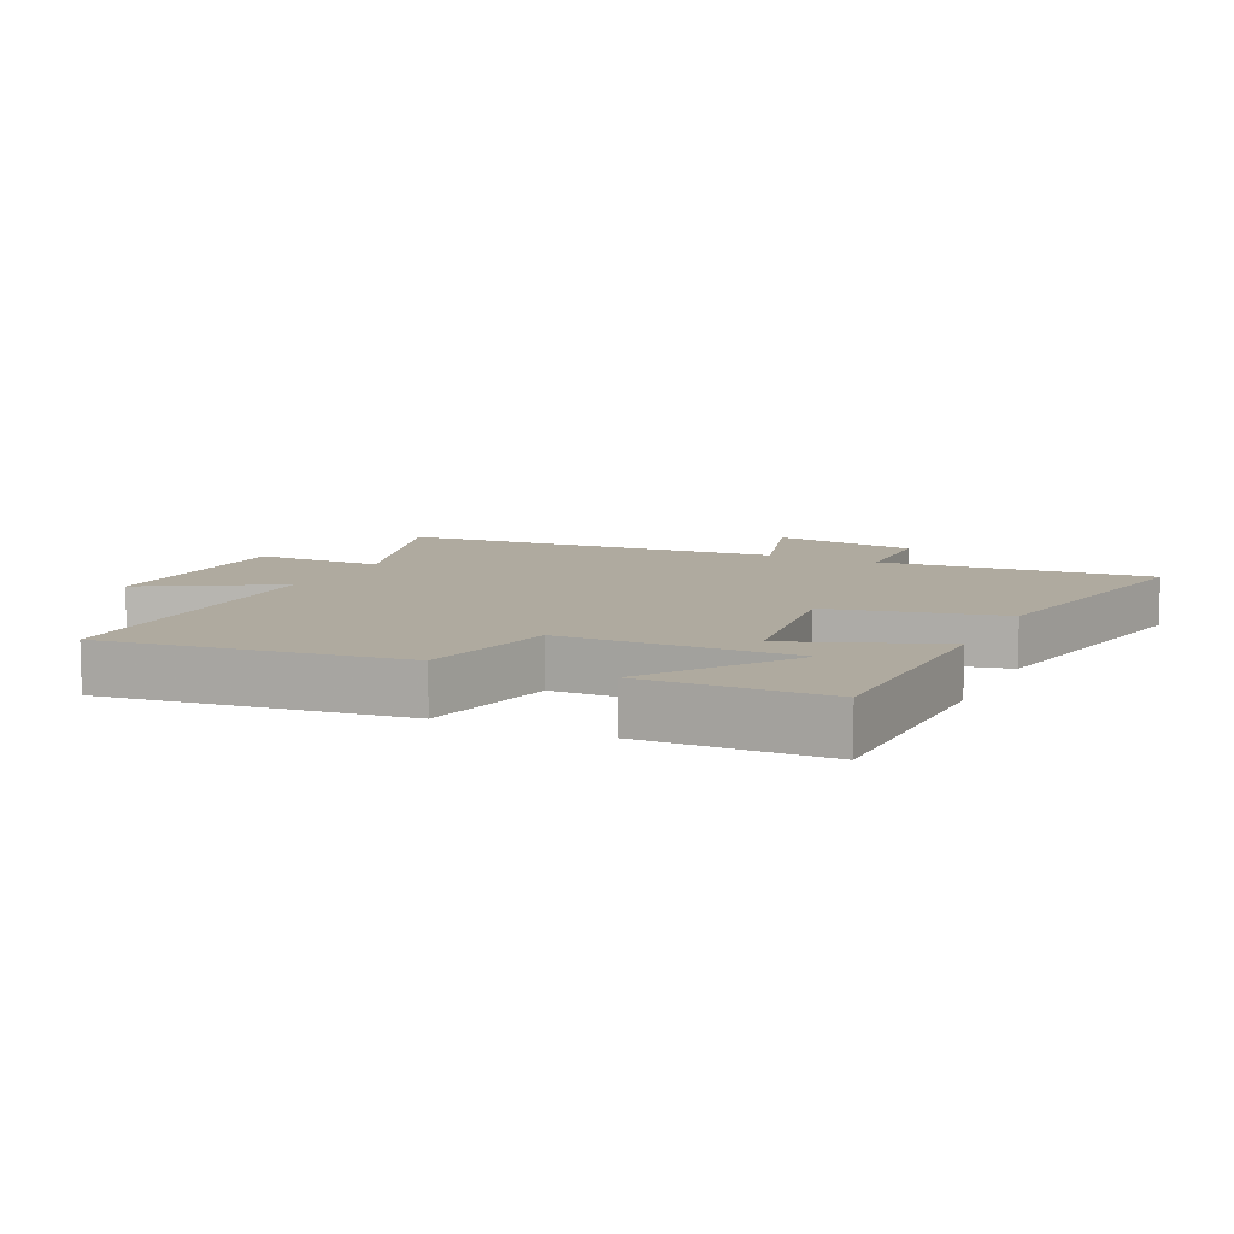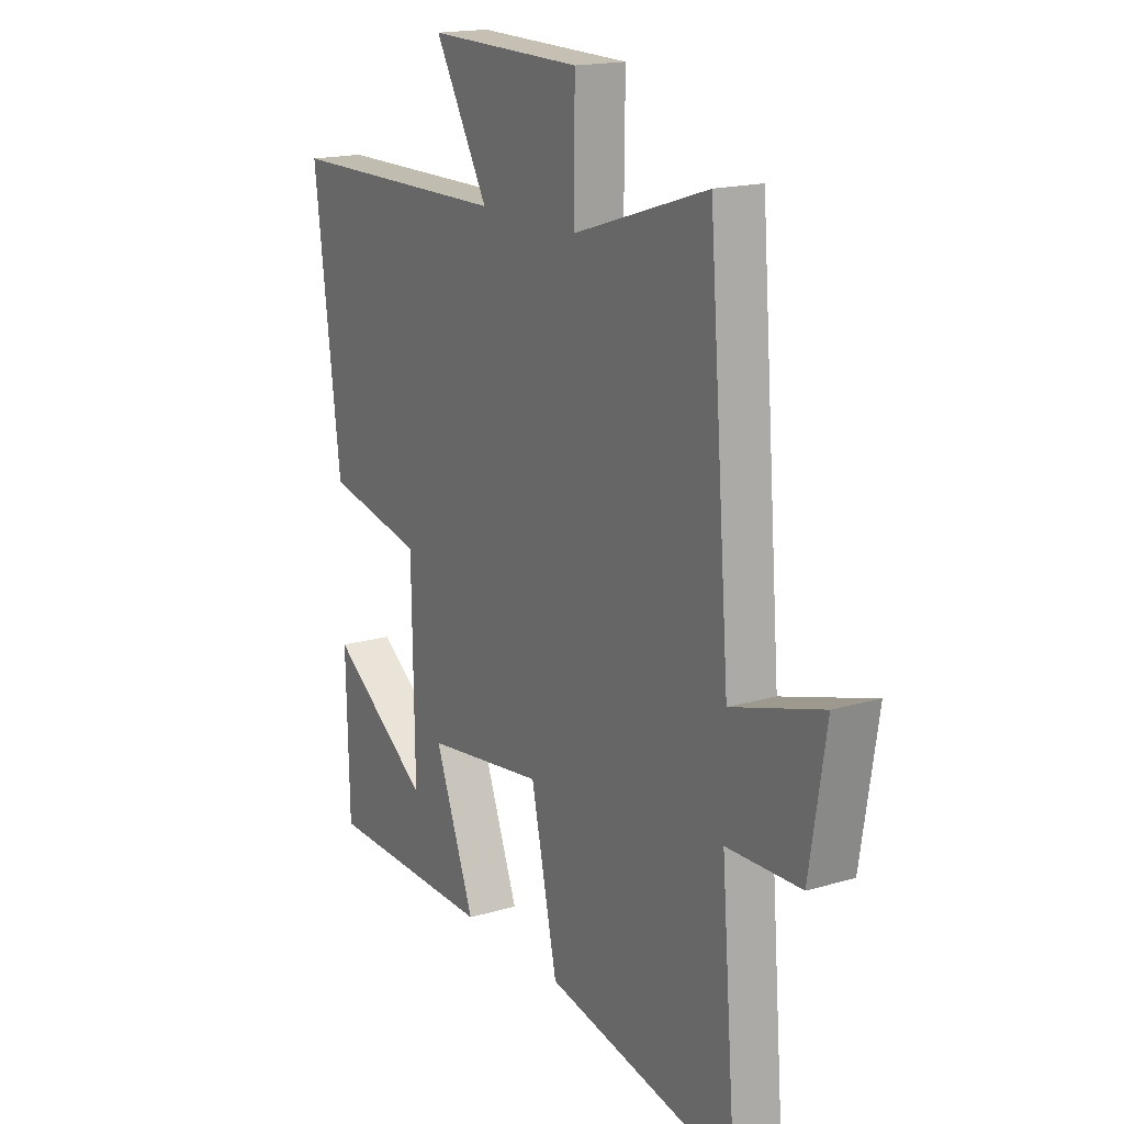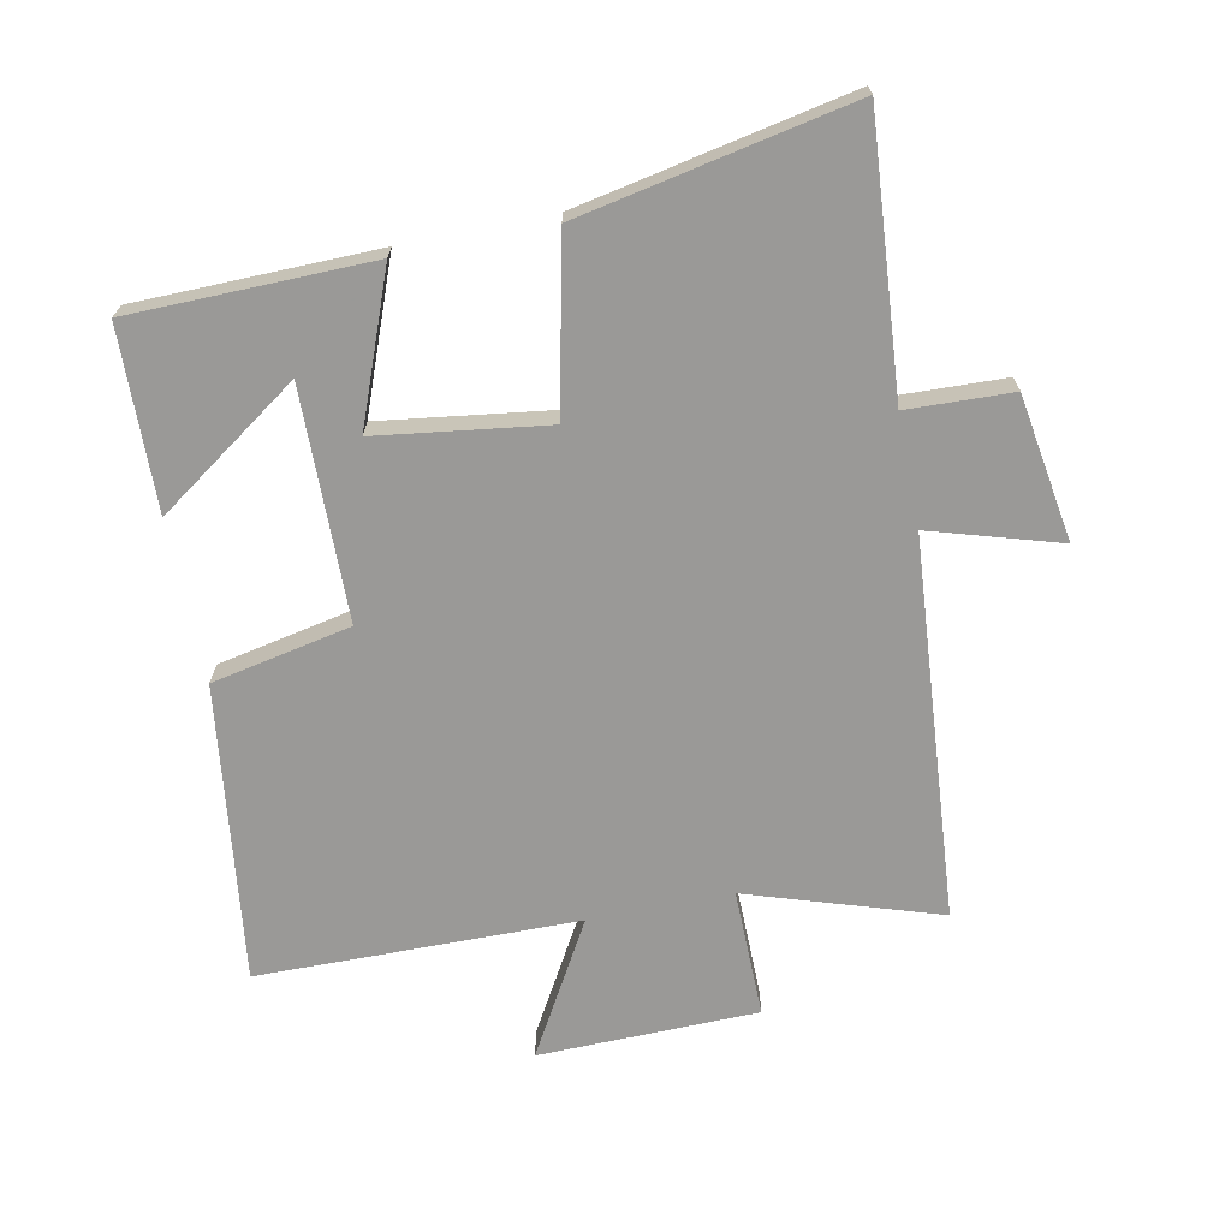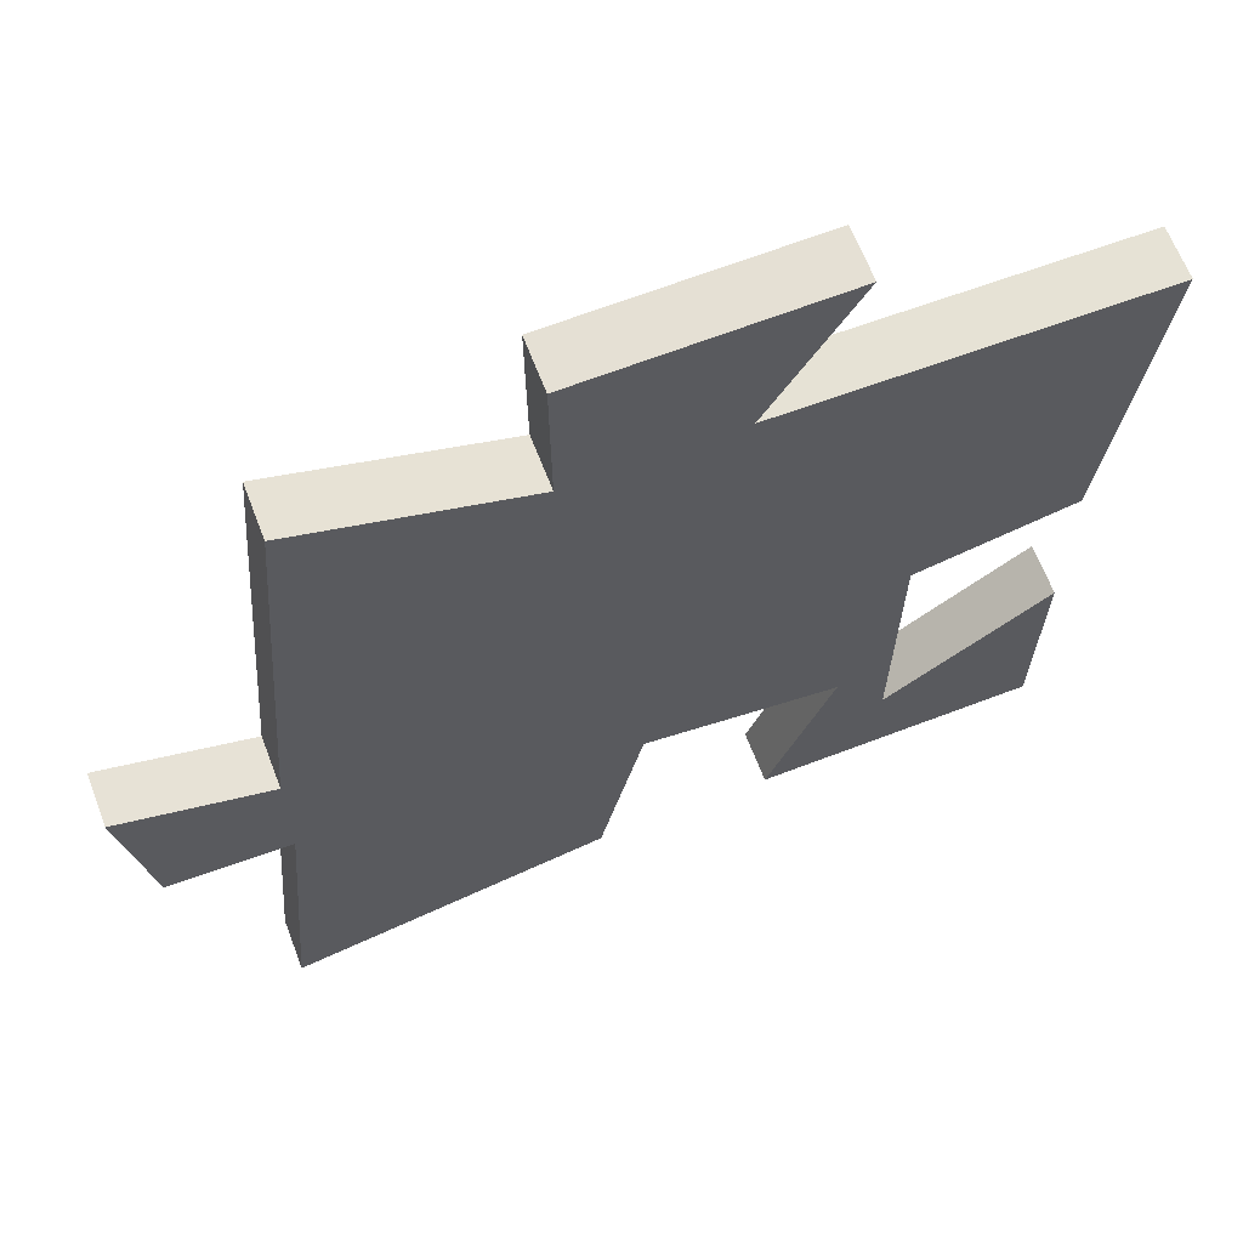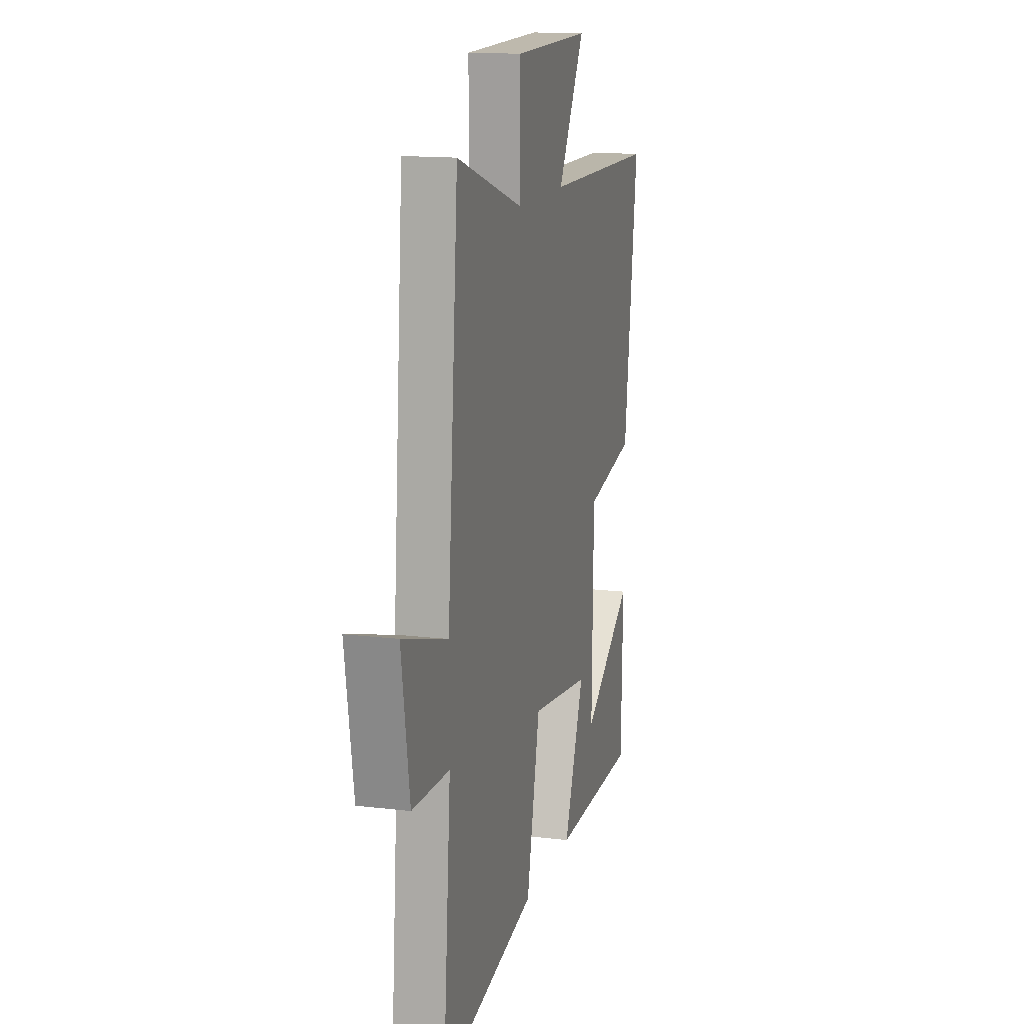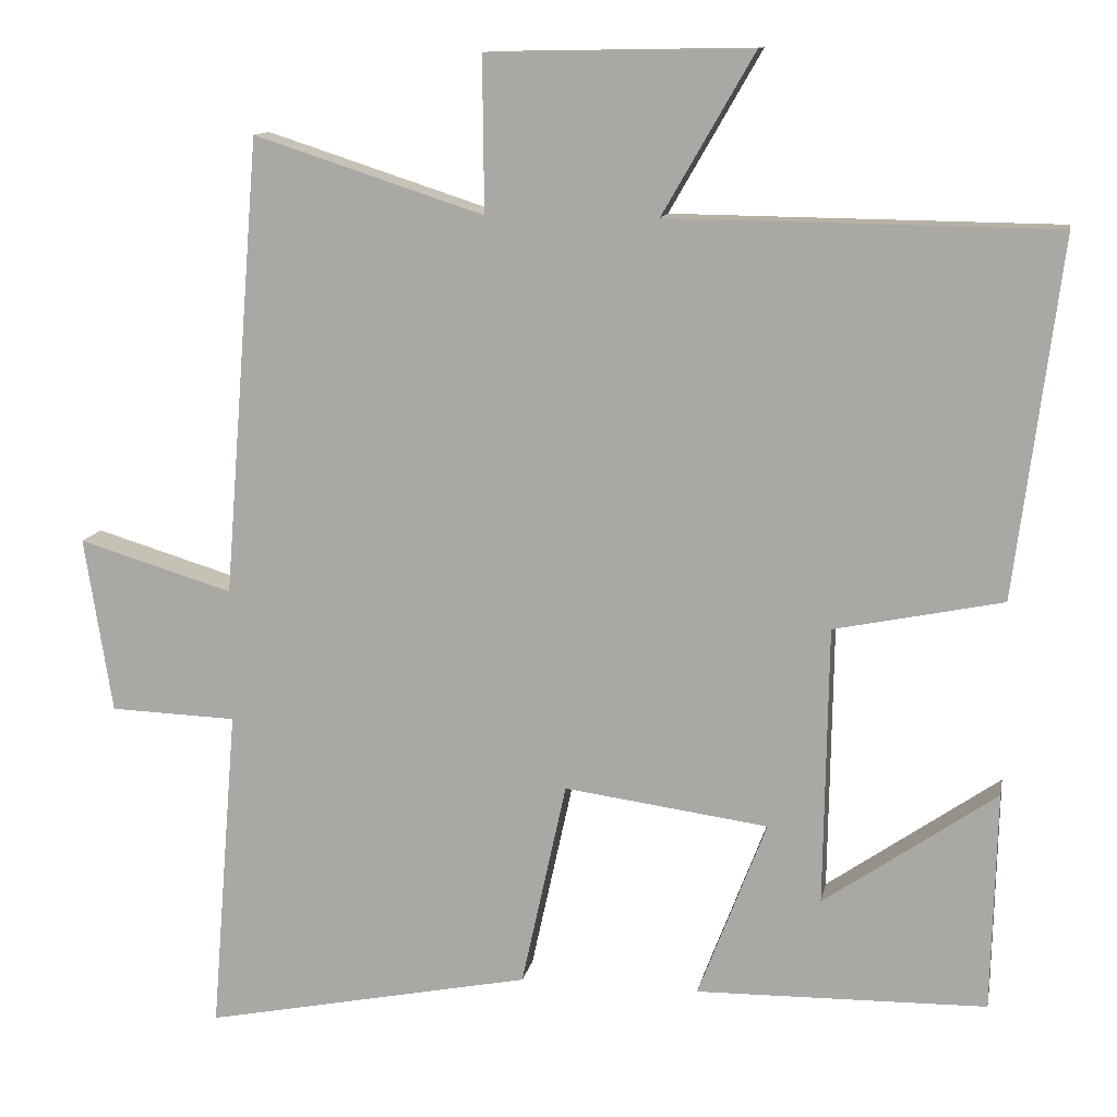
<metadata>
{"format":"obj","ext":"obj","renderer":"f3d","projection":"perspective","resolution":1024,"background":"white","views":[{"elev":9.4,"azim":115.5,"up":"+Y"},{"elev":17.2,"azim":-120.5,"up":"+Z"},{"elev":-68.9,"azim":-168.6,"up":"+Y"},{"elev":64.5,"azim":-20.9,"up":"+Z"},{"elev":14.4,"azim":-74.9,"up":"+Z"},{"elev":11.9,"azim":10.7,"up":"+Z"}]}
</metadata>
<code>
v -0.534 0.07 -0.584
v -0.5 0.07 -0.165
v -0.663 0.07 -0.159
v -0.699 0.07 0.067
v -0.5 0.07 0.007
v -0.453 0.07 0.596
v -0.157 0.07 0.5
v -0.159 0.07 0.699
v 0.181 0.07 0.705
v 0.063 0.07 0.5
v 0.559 0.07 0.494
v 0.5 0.07 0.035
v 0.284 0.07 -0.009
v 0.278 0.07 -0.367
v 0.5 0.07 -0.213
v 0.493 0.07 -0.494
v 0.12 0.07 -0.5
v 0.208 0.07 -0.271
v -0.054 0.07 -0.235
v -0.112 0.07 -0.5
v -0.534 0 -0.584
v -0.5 0 -0.165
v -0.663 0 -0.159
v -0.699 0 0.067
v -0.5 0 0.007
v -0.453 0 0.596
v -0.157 0 0.5
v -0.159 0 0.699
v 0.181 0 0.705
v 0.063 0 0.5
v 0.559 0 0.494
v 0.5 0 0.035
v 0.284 0 -0.009
v 0.278 0 -0.367
v 0.5 0 -0.213
v 0.493 0 -0.494
v 0.12 0 -0.5
v 0.208 0 -0.271
v -0.054 0 -0.235
v -0.112 0 -0.5
f 19 20 1 2
f 18 19 2
f 14 15 16 17
f 14 17 18
f 13 14 18
f 10 11 12 13
f 10 13 18 2
f 7 8 9 10
f 5 6 7
f 5 7 10 2
f 2 3 4 5
f 22 21 40 39
f 22 39 38
f 37 36 35 34
f 38 37 34
f 38 34 33
f 33 32 31 30
f 22 38 33 30
f 30 29 28 27
f 27 26 25
f 22 30 27 25
f 25 24 23 22
f 1 21 22 2
f 2 22 23 3
f 3 23 24 4
f 4 24 25 5
f 5 25 26 6
f 6 26 27 7
f 7 27 28 8
f 8 28 29 9
f 9 29 30 10
f 10 30 31 11
f 11 31 32 12
f 12 32 33 13
f 13 33 34 14
f 14 34 35 15
f 15 35 36 16
f 16 36 37 17
f 17 37 38 18
f 18 38 39 19
f 19 39 40 20
f 20 40 21 1

</code>
